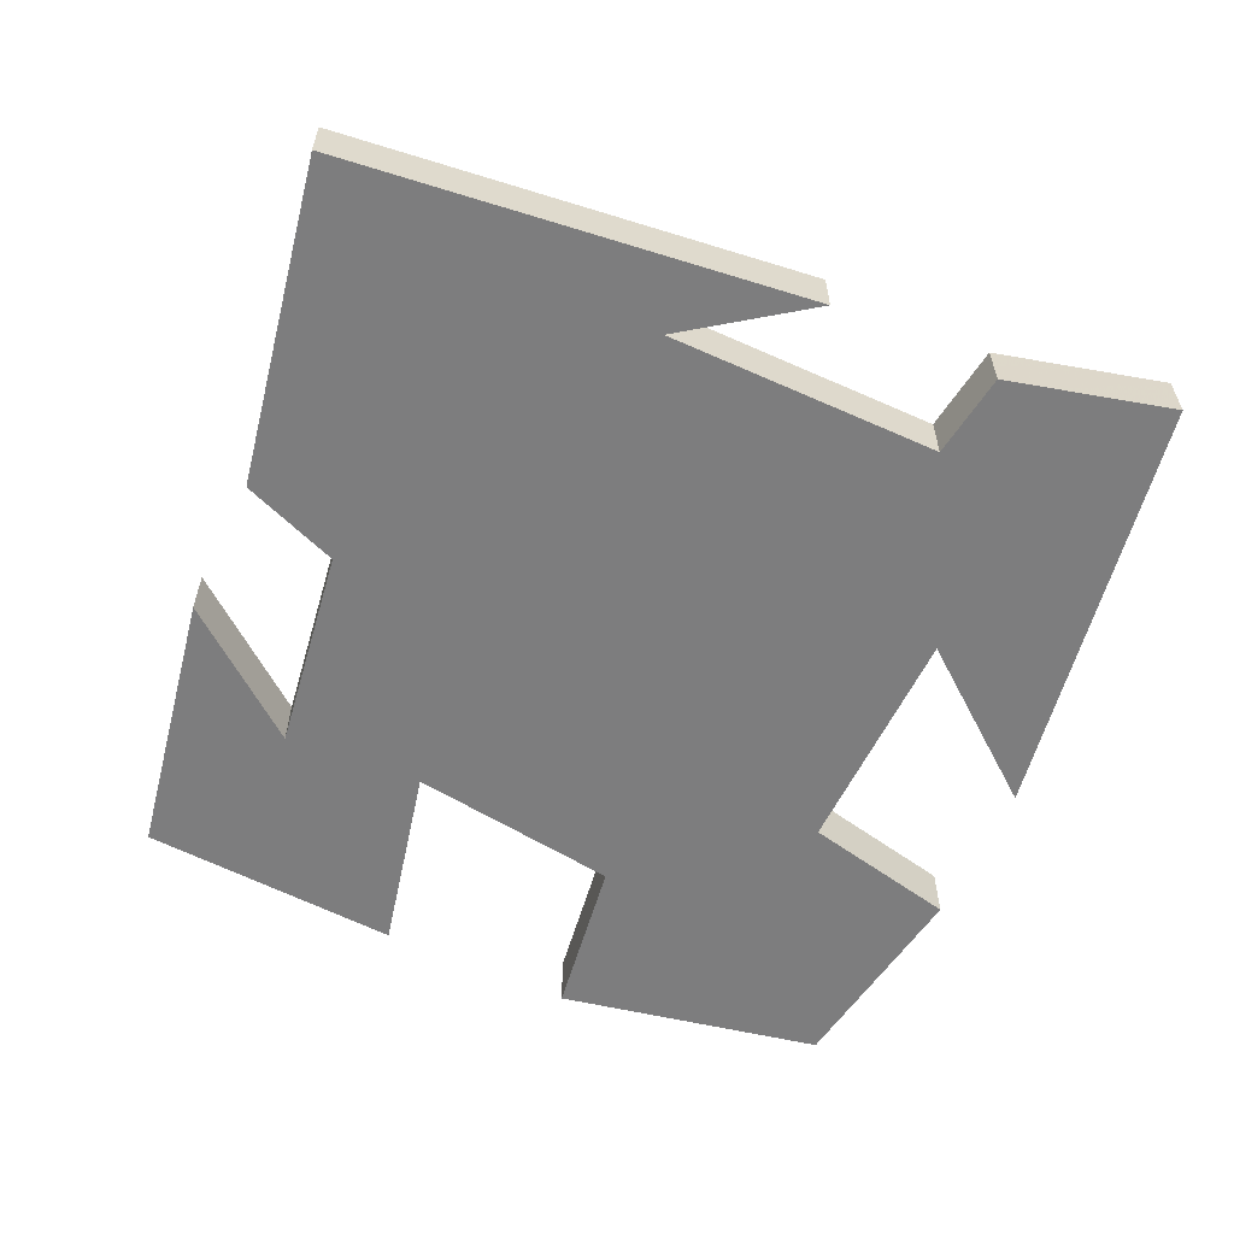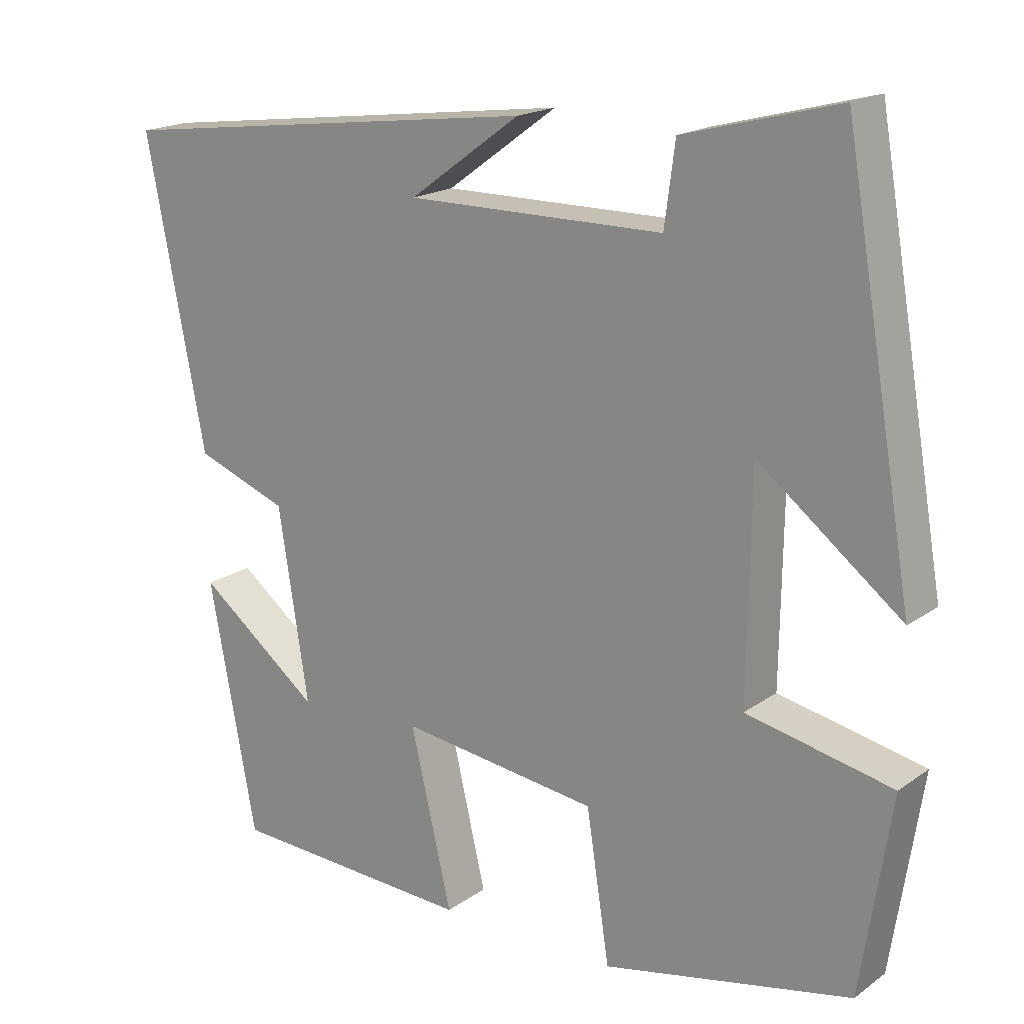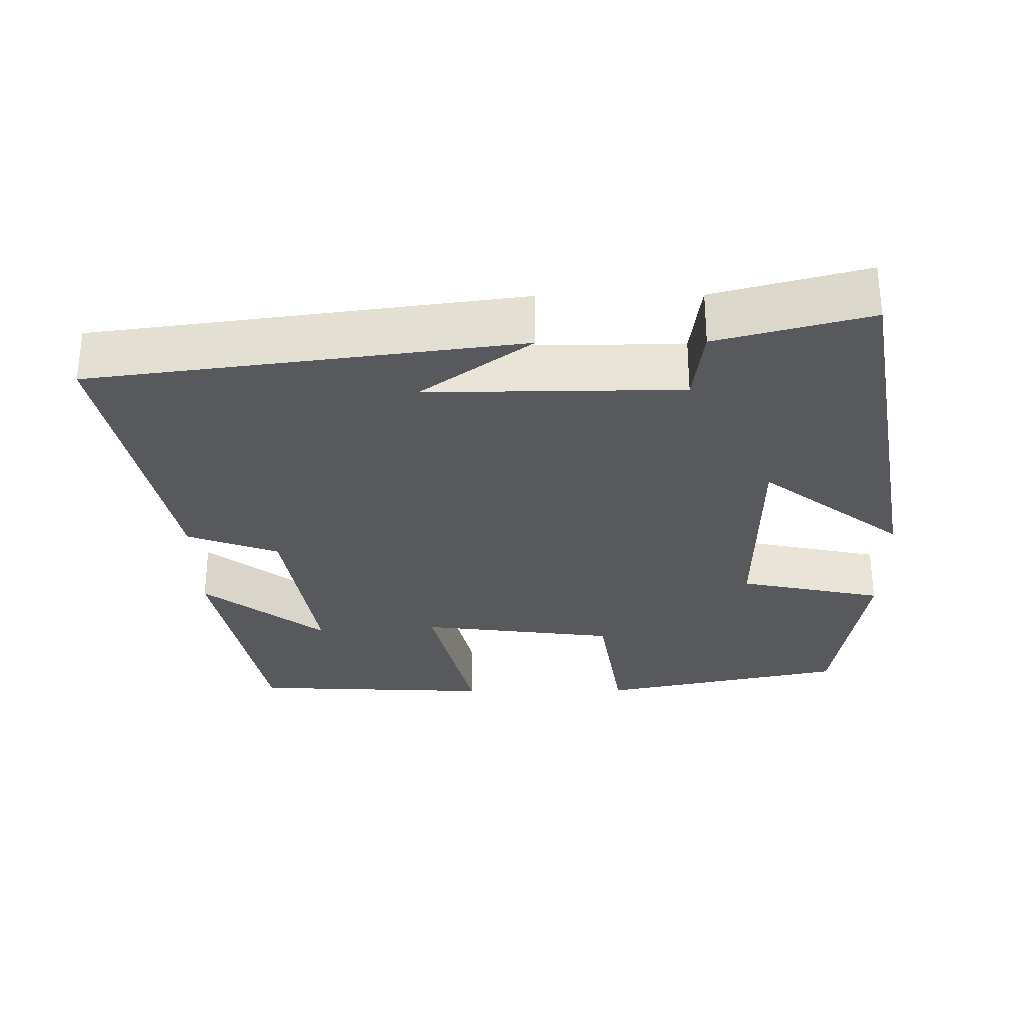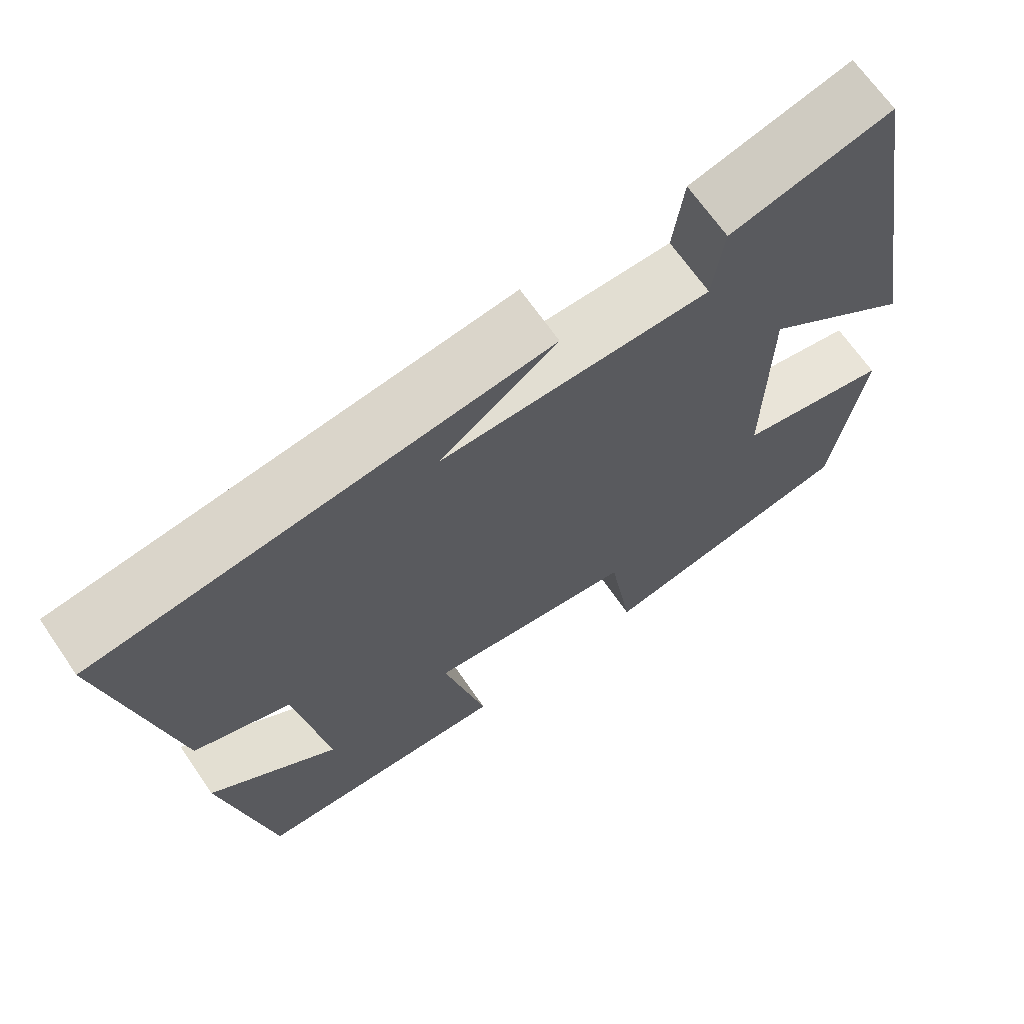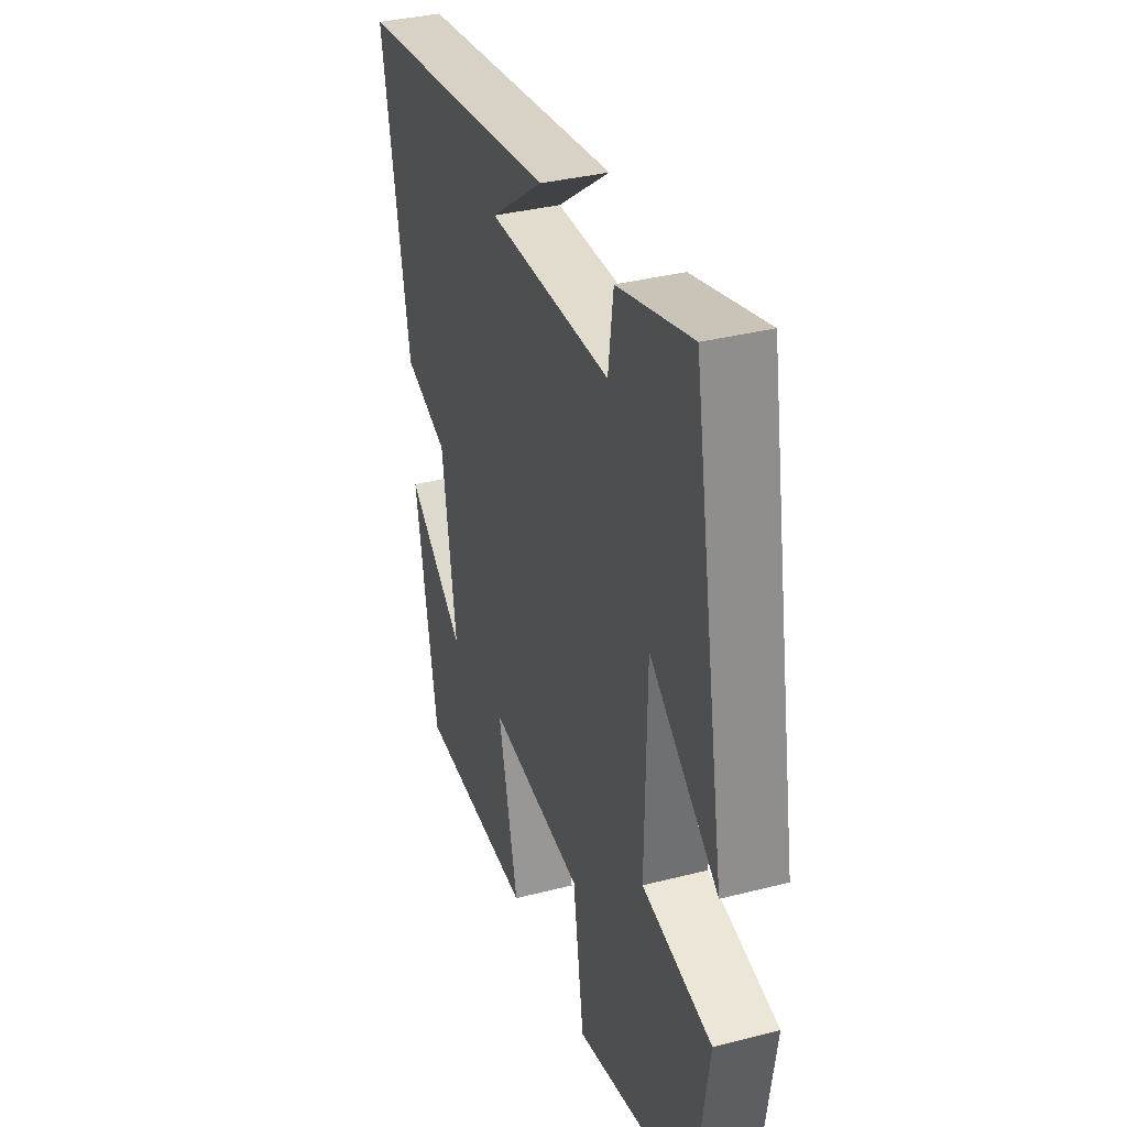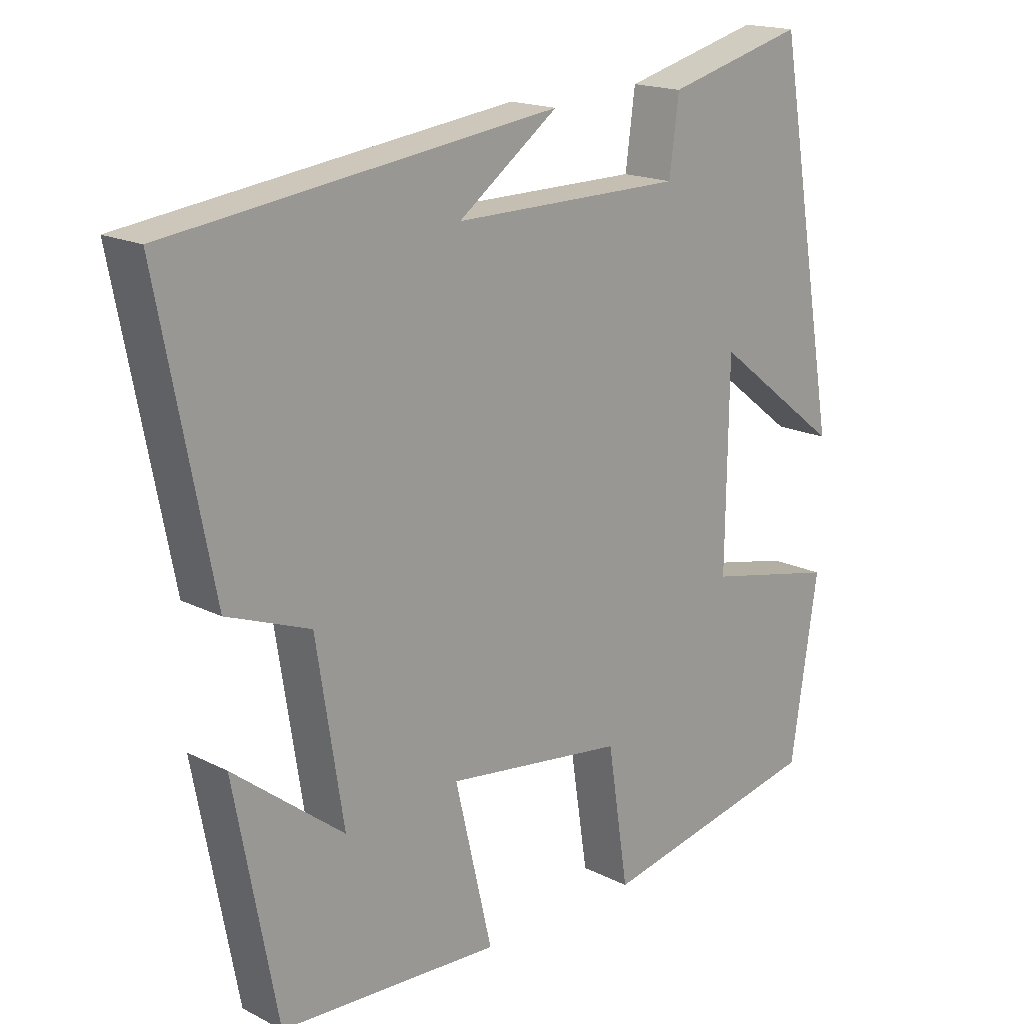
<metadata>
{"format":"obj","ext":"obj","renderer":"f3d","projection":"perspective","resolution":1024,"background":"white","views":[{"elev":-59.2,"azim":-25.1,"up":"+Y"},{"elev":18.3,"azim":36.9,"up":"+Z"},{"elev":-29.9,"azim":0.6,"up":"+Y"},{"elev":67.7,"azim":-34.6,"up":"+Z"},{"elev":35.0,"azim":71.1,"up":"+Z"},{"elev":17.4,"azim":-44.9,"up":"+Z"}]}
</metadata>
<code>
v 0.407 0.07 0.554
v 0.5 0.07 0.019
v 0.31 0.07 0.166
v 0.306 0.07 -0.128
v 0.5 0.07 -0.169
v 0.46 0.07 -0.431
v 0.129 0.07 -0.5
v 0.098 0.07 -0.3
v -0.166 0.07 -0.266
v -0.111 0.07 -0.5
v -0.437 0.07 -0.484
v -0.5 0.07 -0.151
v -0.337 0.07 -0.277
v -0.377 0.07 -0.023
v -0.5 0.07 0.023
v -0.579 0.07 0.426
v -0.006 0.07 0.5
v -0.154 0.07 0.392
v 0.188 0.07 0.394
v 0.202 0.07 0.5
v 0.407 0 0.554
v 0.5 0 0.019
v 0.31 0 0.166
v 0.306 0 -0.128
v 0.5 0 -0.169
v 0.46 0 -0.431
v 0.129 0 -0.5
v 0.098 0 -0.3
v -0.166 0 -0.266
v -0.111 0 -0.5
v -0.437 0 -0.484
v -0.5 0 -0.151
v -0.337 0 -0.277
v -0.377 0 -0.023
v -0.5 0 0.023
v -0.579 0 0.426
v -0.006 0 0.5
v -0.154 0 0.392
v 0.188 0 0.394
v 0.202 0 0.5
f 19 20 1 2
f 16 17 18
f 14 15 16 18
f 13 14 18 19
f 10 11 12 13
f 9 10 13
f 9 13 19
f 8 9 19
f 4 5 6 7
f 3 4 7 8
f 19 2 3
f 3 8 19
f 22 21 40 39
f 38 37 36
f 38 36 35 34
f 39 38 34 33
f 33 32 31 30
f 33 30 29
f 39 33 29
f 39 29 28
f 27 26 25 24
f 28 27 24 23
f 23 22 39
f 39 28 23
f 1 21 22 2
f 2 22 23 3
f 3 23 24 4
f 4 24 25 5
f 5 25 26 6
f 6 26 27 7
f 7 27 28 8
f 8 28 29 9
f 9 29 30 10
f 10 30 31 11
f 11 31 32 12
f 12 32 33 13
f 13 33 34 14
f 14 34 35 15
f 15 35 36 16
f 16 36 37 17
f 17 37 38 18
f 18 38 39 19
f 19 39 40 20
f 20 40 21 1

</code>
